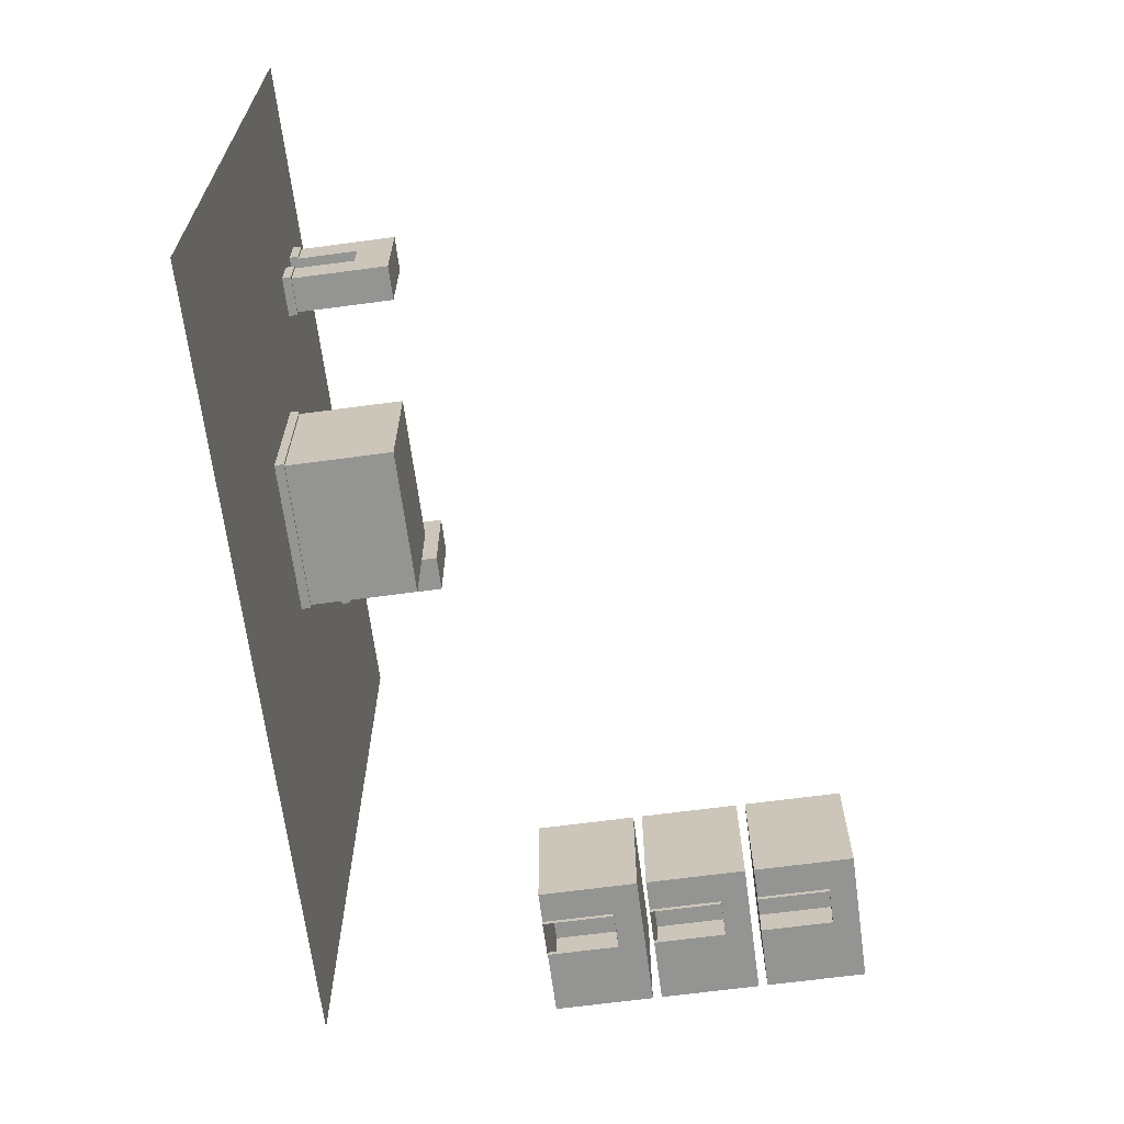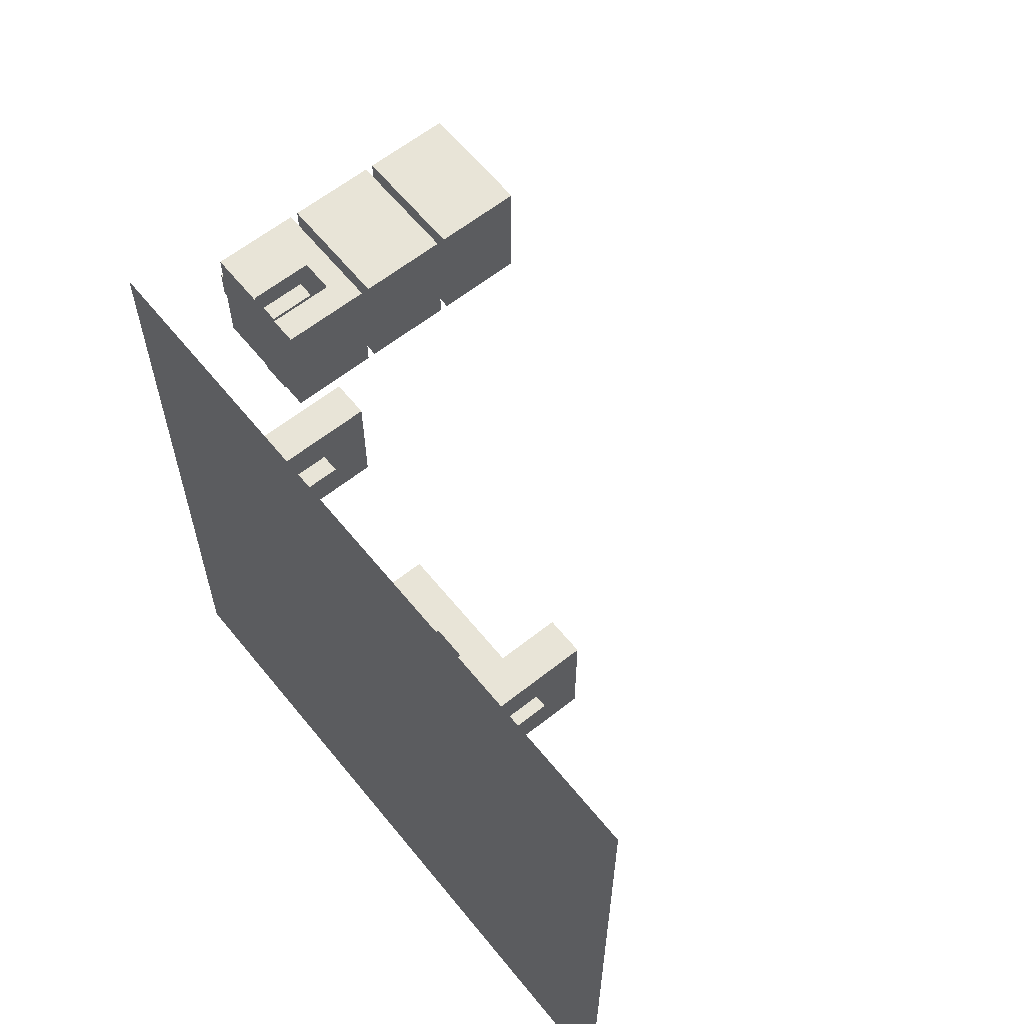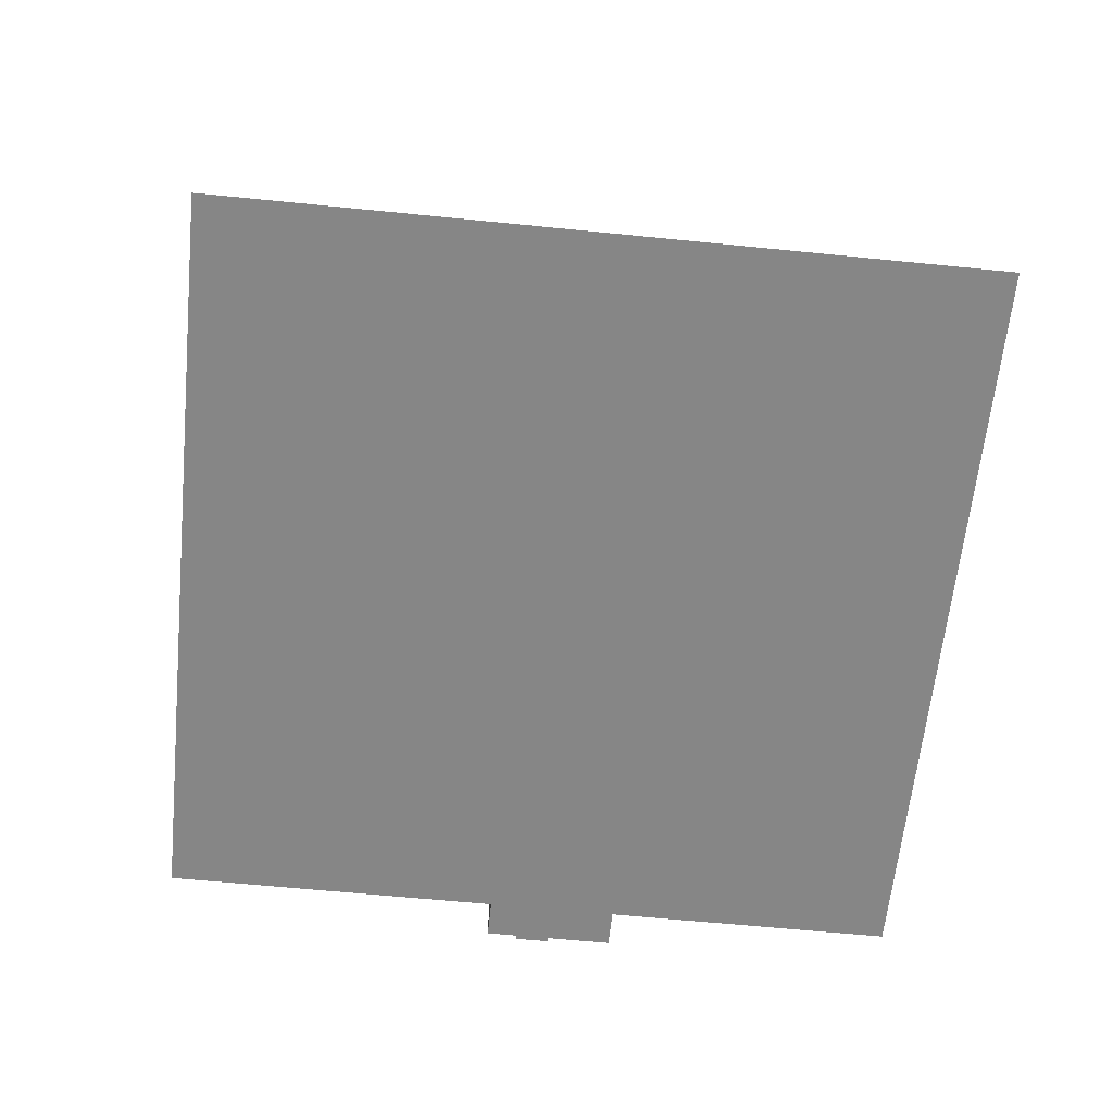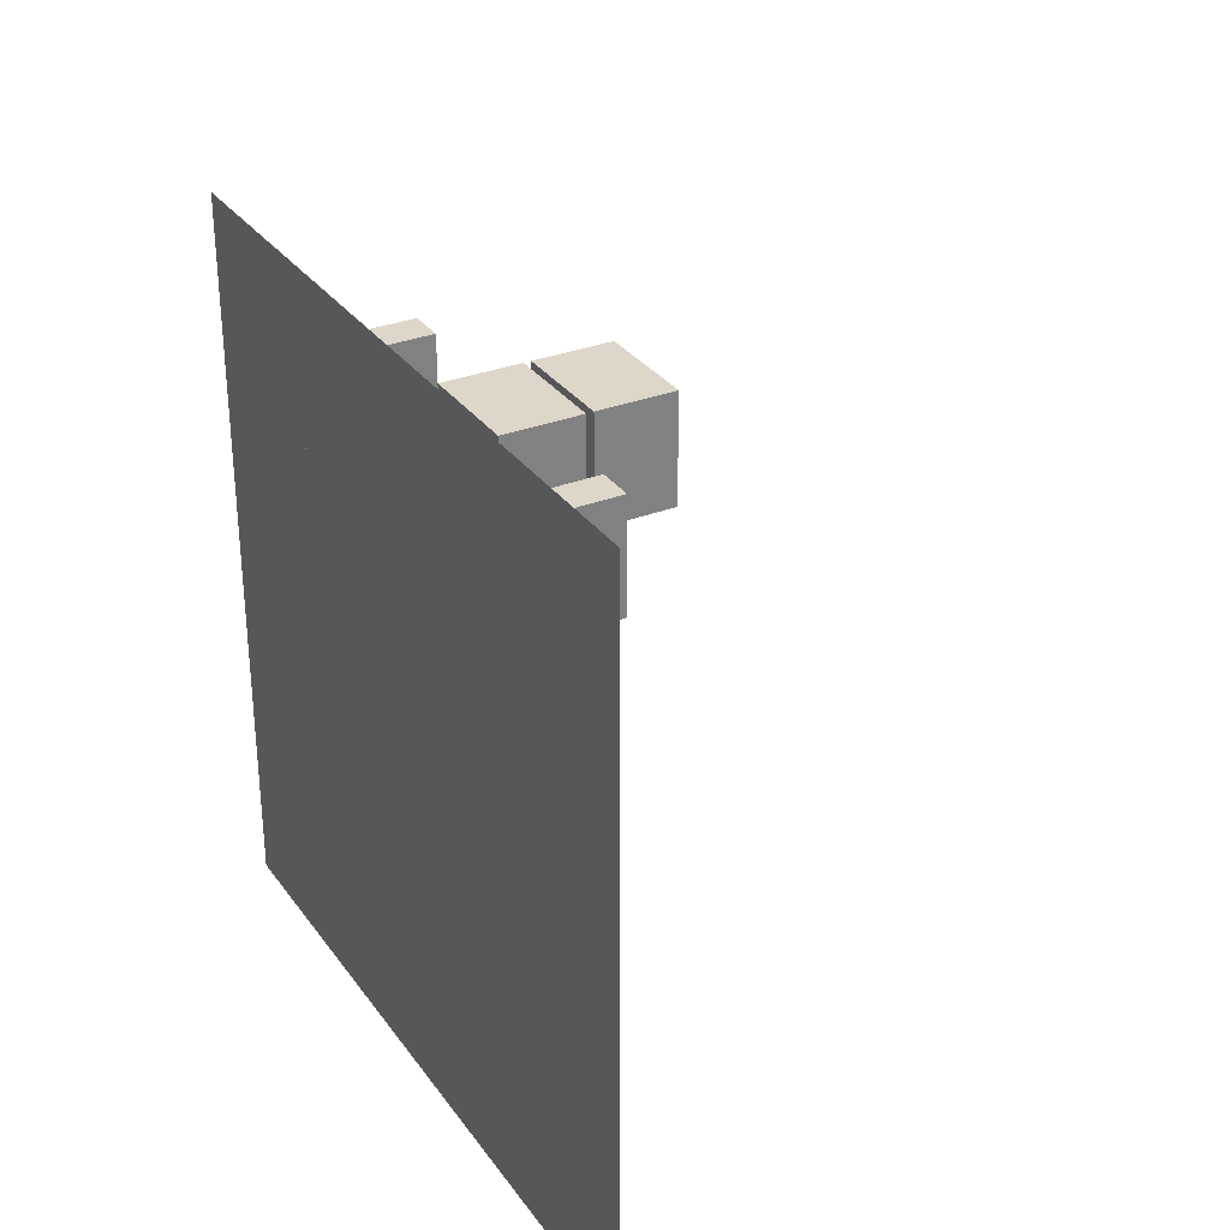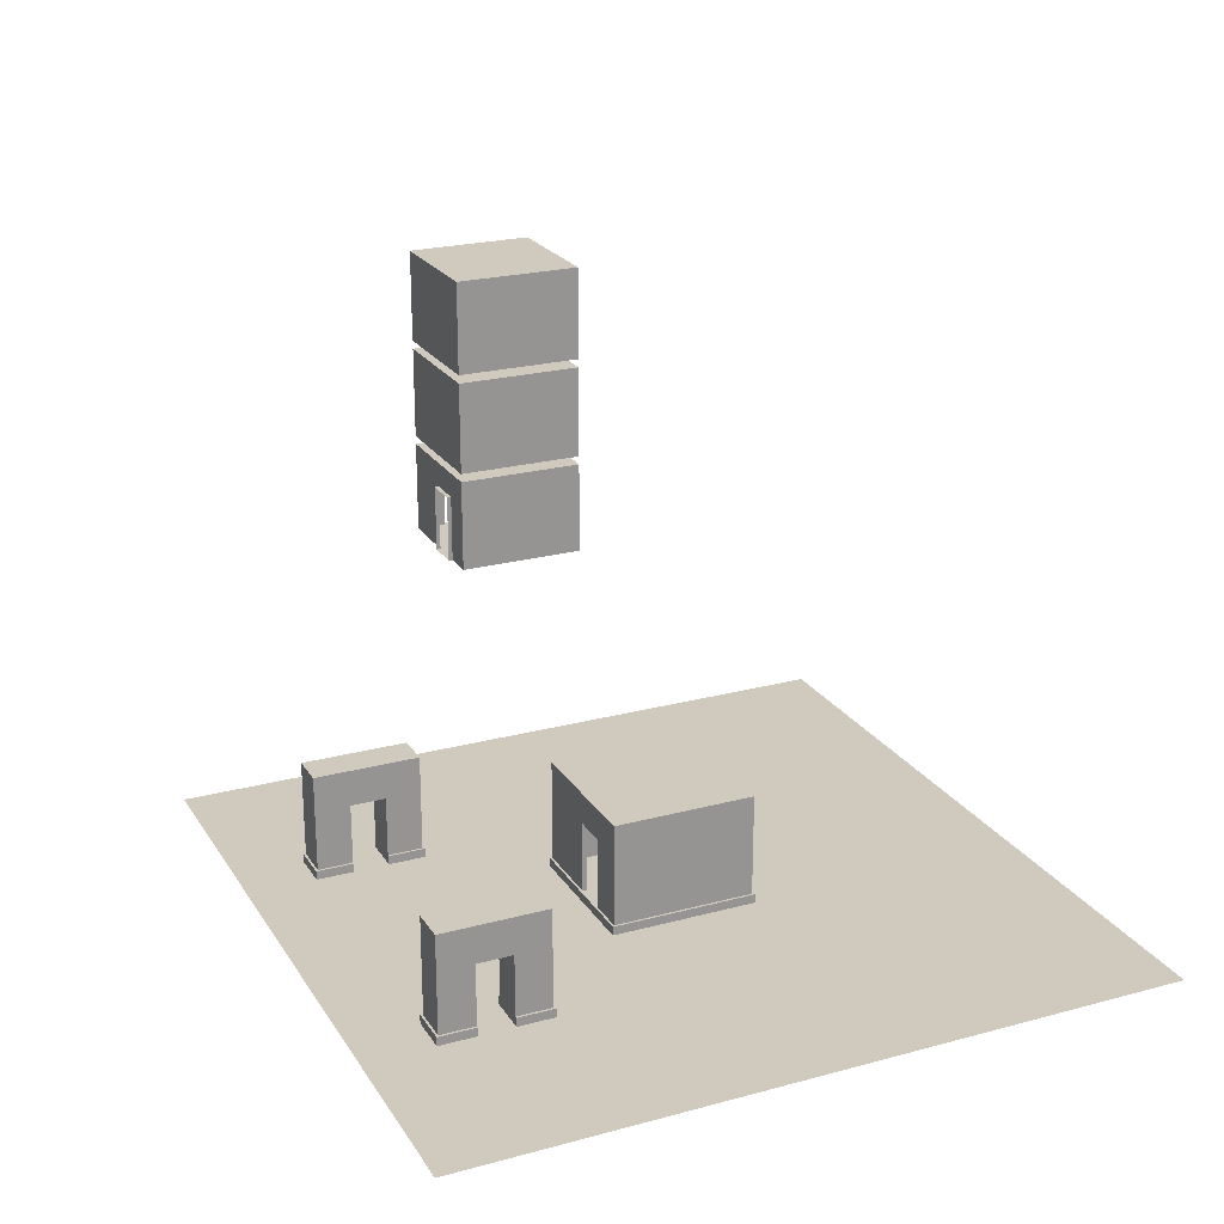
<metadata>
{"format":"obj","ext":"obj","renderer":"f3d","projection":"perspective","resolution":1024,"background":"white","views":[{"elev":-66.9,"azim":97.6,"up":"+Z"},{"elev":61.4,"azim":51.1,"up":"+Z"},{"elev":-62.2,"azim":84.2,"up":"+Y"},{"elev":30.9,"azim":60.6,"up":"+Z"},{"elev":22.9,"azim":65.4,"up":"+Y"}]}
</metadata>
<code>
o Cube
v -10 0 10
v 10 0 10
v -10 0 -10
v 10 0 -10
v -2 0.25 2
v -2 3 2
v -2 0.25 -2
v -2 3 -2
v 2 0.25 2
v 2 3 2
v 2 0.25 -2
v 2 3 -2
v -2 3.125 -2
v -2 3.125 2
v 0 0.25 2
v 0 2.25 2
v 1 2.25 2
v 1 0.25 2
v 0 0.25 1.875
v 0 2.25 1.875
v 1 2.25 1.875
v 1 0.25 1.875
v -2.062 0.25 2.062
v -2.062 0.25 -2.062
v 2.062 0.25 2.062
v 2.062 0.25 -2.062
v 0 0.25 2.062
v 1 0.25 2.062
v -2.062 0 2.062
v -2.062 0 -2.062
v 2.062 0 2.062
v 2.062 0 -2.062
v 0 0 2.062
v 1 0 2.062
v 2 3.125 2
v 2 3.125 -2
v -13 7.125 -3
v -12 7.125 -3
v -13 5.125 -3
v -12 5.125 -3
v -12 7.875 -2.875
v -12 7.875 0.875
v -12 7.875 0
v -12 7.875 -1
v -12 7.125 -2.875
v -12 5.125 -2.875
v -12 7.125 0.875
v -12 5.125 -1
v -12 5.125 0.875
v -12 5.125 0
v -13 7.875 -2.875
v -13 7.875 0.875
v -13 7.875 0
v -13 7.875 -1
v -13 7.125 -2.875
v -13 5.125 -2.875
v -13 7.125 0.875
v -13 5.125 0.875
v -13 5.125 -1
v -13 5.125 0
v -14.88 7.875 -2.875
v -11.12 7.875 -2.875
v -14.88 7.875 0.875
v -11.12 7.875 0.875
v -11.12 7.875 -1
v -11.12 7.875 0
v -14.88 7.875 -1
v -14.88 7.875 0
v -11.12 7.125 -2.875
v -11.12 5.125 -2.875
v -14.88 7.125 -2.875
v -14.88 5.125 -2.875
v -11.12 5.125 0.875
v -11.12 7.125 0.875
v -14.88 5.125 0.875
v -14.88 7.125 0.875
v -11.12 5.125 0
v -11.12 7.125 0
v -11.12 7.125 -1
v -11.12 5.125 -1
v -14.88 5.125 0
v -14.88 7.125 0
v -14.88 7.125 -1
v -14.88 5.125 -1
v -15 5.125 0
v -15 7.125 0
v -15 7.125 -1
v -15 5.125 -1
v -15 8.125 -1
v -15 10.12 -1
v -15 10.12 0
v -15 8.125 0
v -14.88 8.125 -1
v -14.88 10.12 -1
v -14.88 10.12 0
v -14.88 8.125 0
v -11.12 8.125 -1
v -11.12 10.12 -1
v -11.12 10.12 0
v -11.12 8.125 0
v -14.88 10.12 0.875
v -14.88 8.125 0.875
v -11.12 10.12 0.875
v -11.12 8.125 0.875
v -14.88 8.125 -2.875
v -14.88 10.12 -2.875
v -11.12 8.125 -2.875
v -11.12 10.12 -2.875
v -14.88 10.88 0
v -14.88 10.88 -1
v -11.12 10.88 0
v -11.12 10.88 -1
v -11.12 10.88 0.875
v -14.88 10.88 0.875
v -11.12 10.88 -2.875
v -14.88 10.88 -2.875
v -13 8.125 0
v -13 8.125 -1
v -13 8.125 0.875
v -13 10.12 0.875
v -13 8.125 -2.875
v -13 10.12 -2.875
v -13 10.88 -1
v -13 10.88 0
v -13 10.88 0.875
v -13 10.88 -2.875
v -12 8.125 0
v -12 8.125 0.875
v -12 8.125 -1
v -12 10.12 0.875
v -12 8.125 -2.875
v -12 10.12 -2.875
v -12 10.88 -1
v -12 10.88 0
v -12 10.88 0.875
v -12 10.88 -2.875
v -12 8.125 -3
v -13 8.125 -3
v -12 10.12 -3
v -13 10.12 -3
v -15 11.12 -1
v -15 13.12 -1
v -15 13.12 0
v -15 11.12 0
v -14.88 11.12 -1
v -14.88 13.12 -1
v -14.88 13.12 0
v -14.88 11.12 0
v -11.12 11.12 -1
v -11.12 13.12 -1
v -11.12 13.12 0
v -11.12 11.12 0
v -14.88 13.12 0.875
v -14.88 11.12 0.875
v -11.12 13.12 0.875
v -11.12 11.12 0.875
v -14.88 11.12 -2.875
v -14.88 13.12 -2.875
v -11.12 11.12 -2.875
v -11.12 13.12 -2.875
v -14.88 13.88 0
v -14.88 13.88 -1
v -11.12 13.88 0
v -11.12 13.88 -1
v -11.12 13.88 0.875
v -14.88 13.88 0.875
v -11.12 13.88 -2.875
v -14.88 13.88 -2.875
v -13 11.12 0
v -13 11.12 -1
v -13 11.12 0.875
v -13 13.12 0.875
v -13 11.12 -2.875
v -13 13.12 -2.875
v -13 13.88 -1
v -13 13.88 0
v -13 13.88 0.875
v -13 13.88 -2.875
v -12 11.12 0
v -12 11.12 0.875
v -12 11.12 -1
v -12 13.12 0.875
v -12 11.12 -2.875
v -12 13.12 -2.875
v -12 13.88 -1
v -12 13.88 0
v -12 13.88 0.875
v -12 13.88 -2.875
v -12 11.12 -3
v -13 11.12 -3
v -12 13.12 -3
v -13 13.12 -3
v -4 0.25 8
v -4 0.25 5
v -5 3 8
v -5 3 5
v -4 3 8
v -4 3 5
v -5 0.25 8
v -5 0.25 5
v -3.938 0 8.062
v -3.938 0 4.938
v -3.938 0.25 8.062
v -5.062 0 8.062
v -5.062 0.25 8.062
v -5.063 0 4.938
v -5.063 0.25 4.938
v -3.938 0.25 4.938
v -4 0 7
v -4 3 7
v -5 3 7
v 4 3 5
v -4 0.25 7
v -3.938 0 7
v -5.062 0 7
v -5.062 0.25 7
v -3.938 0.25 7
v -4 0 6
v -5 3 6
v 4 3 8
v -3.938 0 6
v -5.062 0.25 6
v -4 3 6
v -4 0.25 6
v -5.062 0 6
v -3.938 0.25 6
v -4 1.969 5
v -4 1.969 8
v -5 1.969 8
v -5 1.969 5
v 5 0.25 5
v -4 1.969 7
v -4 1.969 6
v -5 1.969 6
v -5 0 7
v -5 0.25 7
v -5 0 6
v -5 0.25 6
v -5 1.969 7
v 5 0.25 8
v 5 3 8
v 5 3 5
v 4 0.25 8
v 4 0.25 5
v 5.062 0 8.062
v 5.062 0 4.938
v 5.062 0.25 8.062
v 3.938 0 8.062
v 3.938 0.25 8.062
v 3.937 0 4.938
v 3.937 0.25 4.938
v 5.062 0.25 4.938
v 5 0 7
v 5 3 7
v 4 3 7
v 5 0.25 7
v 5.062 0 7
v 3.938 0 7
v 3.938 0.25 7
v 5.062 0.25 7
v 5 0 6
v 4 3 6
v 5.062 0 6
v 3.938 0.25 6
v 5 3 6
v 5 0.25 6
v 3.938 0 6
v 5.062 0.25 6
v 5 1.969 5
v 5 1.969 8
v 4 1.969 8
v 4 1.969 5
v 5 1.969 7
v 5 1.969 6
v 4 1.969 6
v 4 0 7
v 4 0.25 7
v 4 0 6
v 4 0.25 6
v 4 1.969 7
v -12 7.125 1
v -12 5.125 1
v -13 5.125 1
v -13 7.125 1
f 151 149 152
f 150 167 160
f 151 164 150
f 182 156 180
f 147 154 148
f 152 155 151
f 183 160 184
f 146 161 147
f 145 158 146
f 150 159 149
f 155 163 151
f 160 188 184
f 147 166 153
f 158 162 146
f 153 177 172
f 172 187 182
f 174 168 158
f 157 174 158
f 153 171 154
f 182 165 155
f 184 178 174
f 172 180 171
f 151 150 149
f 150 164 167
f 151 163 164
f 182 155 156
f 147 153 154
f 152 156 155
f 183 159 160
f 146 162 161
f 145 157 158
f 150 160 159
f 155 165 163
f 160 167 188
f 147 161 166
f 158 168 162
f 153 166 177
f 172 177 187
f 174 178 168
f 157 173 174
f 153 172 171
f 182 187 165
f 184 188 178
f 172 182 180
f 76 58 75
f 76 52 57
f 74 66 78
f 47 64 74
f 84 71 83
f 83 68 82
f 79 70 80
f 57 42 47
f 78 65 79
f 69 41 45
f 82 63 76
f 55 61 71
f 46 69 45
f 71 67 83
f 79 62 69
f 47 73 49
f 82 75 81
f 77 74 78
f 78 80 77
f 45 51 55
f 72 55 71
f 76 57 58
f 76 63 52
f 74 64 66
f 47 42 64
f 84 72 71
f 83 67 68
f 79 69 70
f 57 52 42
f 78 66 65
f 69 62 41
f 82 68 63
f 55 51 61
f 46 70 69
f 71 61 67
f 79 65 62
f 47 74 73
f 82 76 75
f 77 73 74
f 78 79 80
f 45 41 51
f 72 56 55
f 2 3 1
f 2 4 3
f 7 23 5
f 10 14 6
f 8 36 12
f 35 13 14
f 6 13 8
f 18 19 15
f 9 28 25
f 9 26 11
f 15 28 18
f 5 27 15
f 11 24 7
f 25 32 26
f 23 33 27
f 27 34 28
f 24 29 23
f 26 30 24
f 28 31 25
f 12 35 10
f 46 39 56
f 85 84 88
f 92 93 89
f 131 138 121
f 144 145 141
f 183 190 173
f 199 203 193
f 217 201 214
f 203 204 201
f 222 206 225
f 207 202 206
f 193 217 213
f 200 222 238
f 194 207 200
f 205 215 204
f 199 216 205
f 194 226 208
f 208 221 202
f 243 247 240
f 235 216 236
f 238 225 237
f 217 209 213
f 218 226 224
f 260 245 257
f 247 248 245
f 264 250 267
f 251 246 250
f 240 260 256
f 244 264 279
f 231 251 244
f 249 258 248
f 243 259 249
f 231 268 252
f 252 263 246
f 276 259 277
f 279 267 278
f 260 253 256
f 261 268 266
f 58 282 49
f 7 24 23
f 10 35 14
f 8 13 36
f 35 36 13
f 6 14 13
f 18 22 19
f 9 18 28
f 9 25 26
f 15 27 28
f 5 23 27
f 11 26 24
f 25 31 32
f 23 29 33
f 27 33 34
f 24 30 29
f 26 32 30
f 28 34 31
f 12 36 35
f 46 40 39
f 85 81 84
f 92 96 93
f 131 137 138
f 144 148 145
f 183 189 190
f 199 205 203
f 217 203 201
f 203 205 204
f 222 207 206
f 207 208 202
f 193 203 217
f 200 207 222
f 194 208 207
f 205 216 215
f 199 236 216
f 194 224 226
f 208 226 221
f 243 249 247
f 235 215 216
f 238 222 225
f 217 214 209
f 218 221 226
f 260 247 245
f 247 249 248
f 264 251 250
f 251 252 246
f 240 247 260
f 244 251 264
f 231 252 251
f 249 259 258
f 243 277 259
f 231 266 268
f 252 268 263
f 276 258 259
f 279 264 267
f 260 257 253
f 261 263 268
f 58 283 282
f 6 7 5
f 8 11 7
f 12 9 11
f 10 16 17
f 9 17 18
f 5 16 6
f 15 20 16
f 16 21 17
f 17 22 18
f 45 40 46
f 55 38 45
f 57 283 58
f 88 83 87
f 56 37 55
f 86 81 85
f 87 82 86
f 89 94 90
f 90 95 91
f 91 96 92
f 121 140 122
f 122 139 132
f 132 137 131
f 141 146 142
f 142 147 143
f 143 148 144
f 173 192 174
f 174 191 184
f 184 189 183
f 219 198 196
f 196 227 230
f 219 230 234
f 197 229 228
f 210 228 232
f 197 211 195
f 195 239 229
f 223 232 233
f 198 233 227
f 210 219 211
f 211 234 239
f 227 224 194
f 229 236 199
f 230 194 200
f 234 200 238
f 228 199 193
f 232 193 213
f 213 239 232
f 233 238 224
f 232 234 233
f 224 237 218
f 209 236 213
f 262 242 212
f 212 269 272
f 262 272 275
f 241 271 270
f 254 270 273
f 241 255 220
f 220 280 271
f 265 273 274
f 242 274 269
f 254 262 255
f 255 275 280
f 269 266 231
f 271 277 243
f 272 231 244
f 275 244 279
f 270 243 240
f 273 240 256
f 256 280 273
f 274 279 266
f 273 275 274
f 266 278 261
f 253 277 256
f 47 284 57
f 49 281 47
f 6 8 7
f 8 12 11
f 12 10 9
f 10 6 16
f 9 10 17
f 5 15 16
f 15 19 20
f 16 20 21
f 17 21 22
f 45 38 40
f 55 37 38
f 57 284 283
f 88 84 83
f 56 39 37
f 86 82 81
f 87 83 82
f 89 93 94
f 90 94 95
f 91 95 96
f 121 138 140
f 122 140 139
f 132 139 137
f 141 145 146
f 142 146 147
f 143 147 148
f 173 190 192
f 174 192 191
f 184 191 189
f 219 223 198
f 196 198 227
f 219 196 230
f 197 195 229
f 210 197 228
f 197 210 211
f 195 211 239
f 223 210 232
f 198 223 233
f 210 223 219
f 211 219 234
f 227 233 224
f 229 239 236
f 230 227 194
f 234 230 200
f 228 229 199
f 232 228 193
f 213 236 239
f 233 234 238
f 232 239 234
f 224 238 237
f 209 235 236
f 262 265 242
f 212 242 269
f 262 212 272
f 241 220 271
f 254 241 270
f 241 254 255
f 220 255 280
f 265 254 273
f 242 265 274
f 254 265 262
f 255 262 275
f 269 274 266
f 271 280 277
f 272 269 231
f 275 272 244
f 270 271 243
f 273 270 240
f 256 277 280
f 274 275 279
f 273 280 275
f 266 279 278
f 253 276 277
f 47 281 284
f 49 282 281
f 50 73 77
f 44 62 65
f 81 59 84
f 60 49 50
f 67 53 68
f 43 52 53
f 48 56 59
f 53 63 68
f 67 51 54
f 54 43 53
f 44 66 43
f 66 42 43
f 81 58 60
f 60 48 59
f 54 41 44
f 50 80 48
f 80 46 48
f 59 72 84
f 127 97 129
f 97 131 129
f 96 119 117
f 133 111 134
f 111 135 134
f 110 126 123
f 123 136 133
f 124 114 109
f 110 124 109
f 117 128 127
f 118 105 93
f 96 118 93
f 127 104 100
f 133 115 112
f 134 125 124
f 123 134 124
f 129 121 118
f 117 129 118
f 179 149 181
f 149 183 181
f 148 171 169
f 185 163 186
f 163 187 186
f 162 178 175
f 175 188 185
f 176 166 161
f 162 176 161
f 169 180 179
f 170 157 145
f 148 170 145
f 179 156 152
f 185 167 164
f 186 177 176
f 175 186 176
f 181 173 170
f 169 181 170
f 50 49 73
f 44 41 62
f 81 60 59
f 60 58 49
f 67 54 53
f 43 42 52
f 48 46 56
f 53 52 63
f 67 61 51
f 54 44 43
f 44 65 66
f 66 64 42
f 81 75 58
f 60 50 48
f 54 51 41
f 50 77 80
f 80 70 46
f 59 56 72
f 127 100 97
f 97 107 131
f 96 102 119
f 133 112 111
f 111 113 135
f 110 116 126
f 123 126 136
f 124 125 114
f 110 123 124
f 117 119 128
f 118 121 105
f 96 117 118
f 127 128 104
f 133 136 115
f 134 135 125
f 123 133 134
f 129 131 121
f 117 127 129
f 179 152 149
f 149 159 183
f 148 154 171
f 185 164 163
f 163 165 187
f 162 168 178
f 175 178 188
f 176 177 166
f 162 175 176
f 169 171 180
f 170 173 157
f 148 169 170
f 179 180 156
f 185 188 167
f 186 187 177
f 175 185 186
f 181 183 173
f 169 179 181
f 99 97 100
f 98 115 108
f 99 112 98
f 130 104 128
f 95 102 96
f 100 103 99
f 131 108 132
f 94 109 95
f 93 106 94
f 98 107 97
f 103 111 99
f 108 136 132
f 95 114 101
f 106 110 94
f 101 125 120
f 120 135 130
f 122 116 106
f 105 122 106
f 101 119 102
f 130 113 103
f 132 126 122
f 120 128 119
f 99 98 97
f 98 112 115
f 99 111 112
f 130 103 104
f 95 101 102
f 100 104 103
f 131 107 108
f 94 110 109
f 93 105 106
f 98 108 107
f 103 113 111
f 108 115 136
f 95 109 114
f 106 116 110
f 101 114 125
f 120 125 135
f 122 126 116
f 105 121 122
f 101 120 119
f 130 135 113
f 132 136 126
f 120 130 128

</code>
